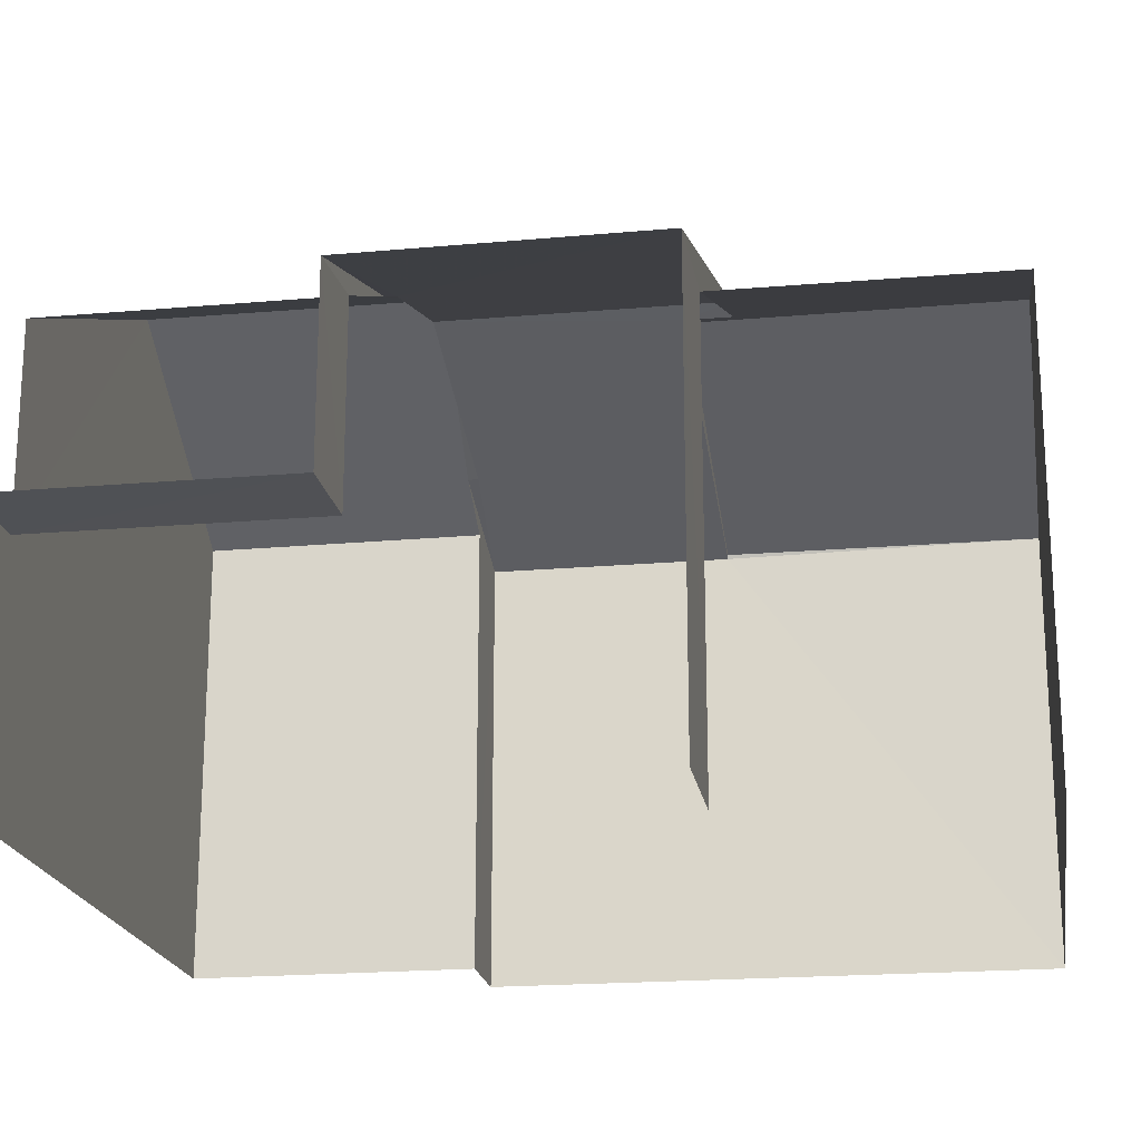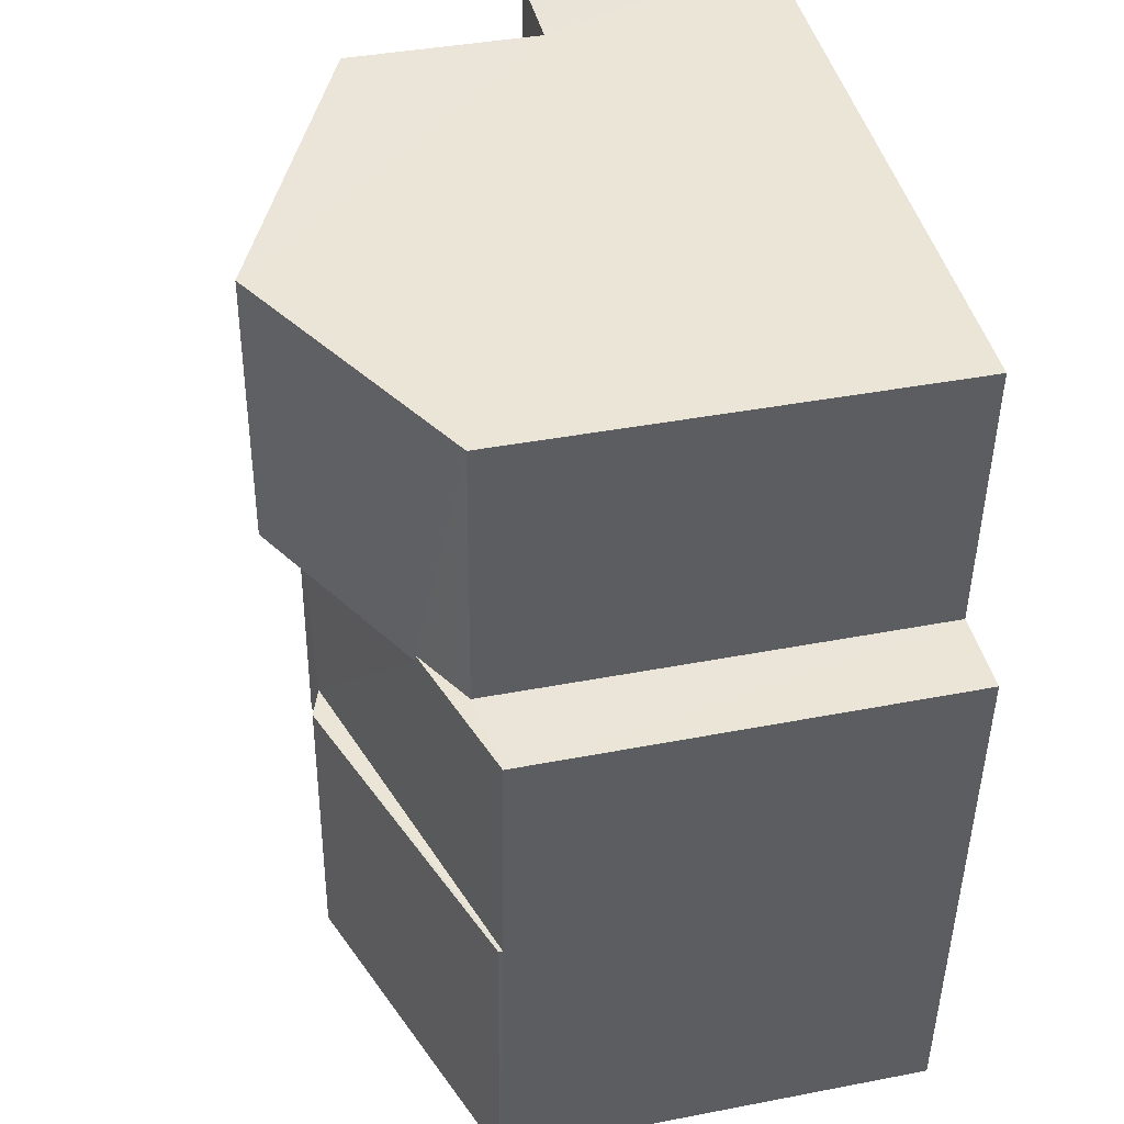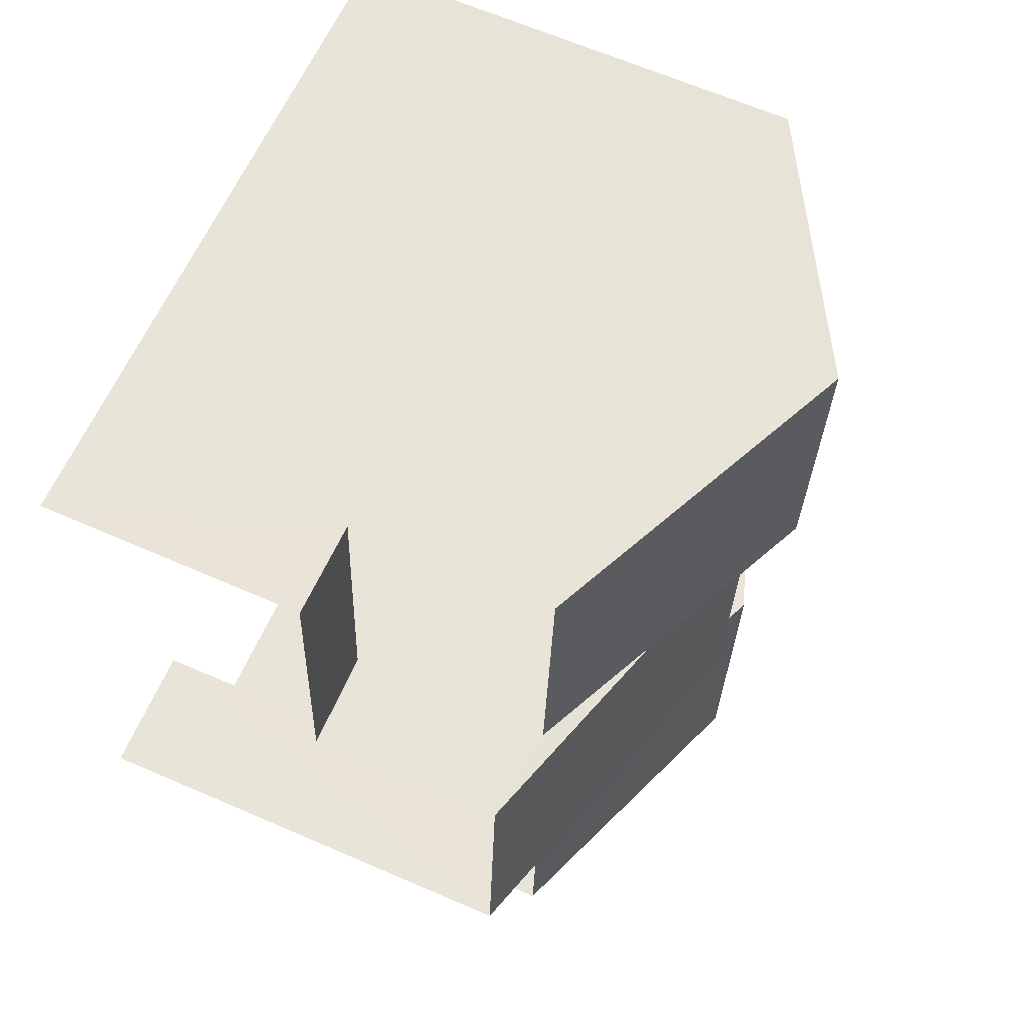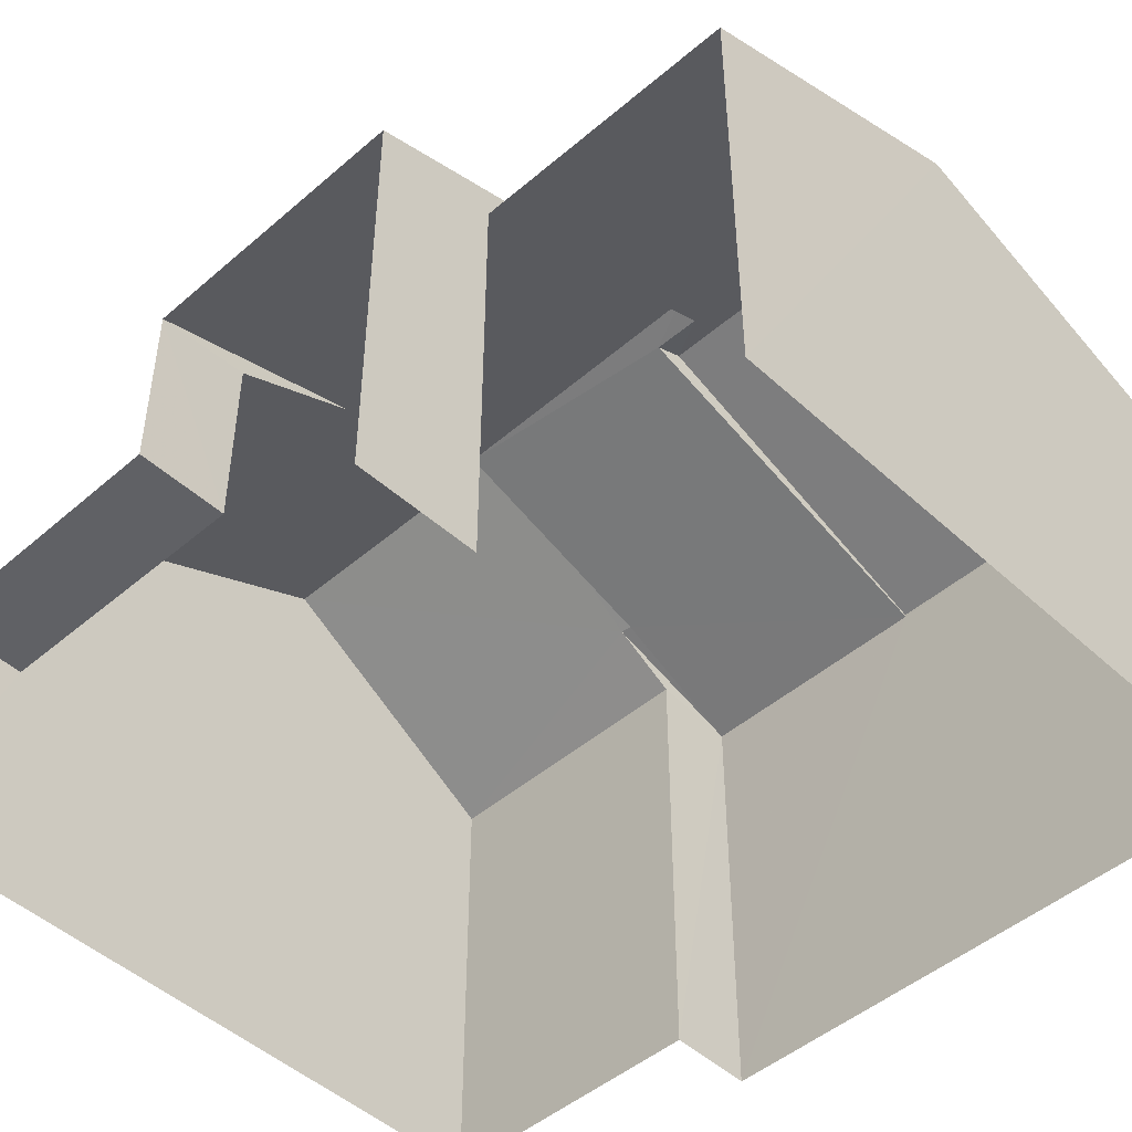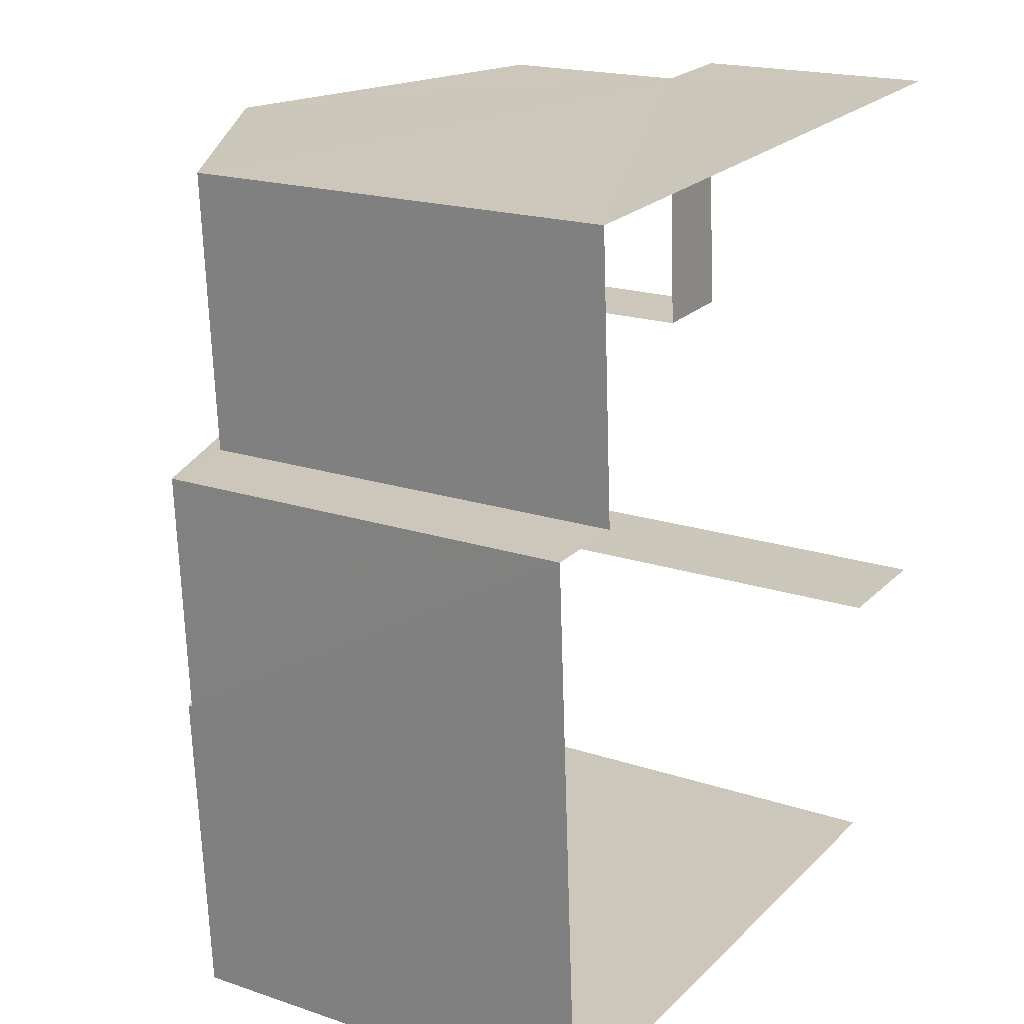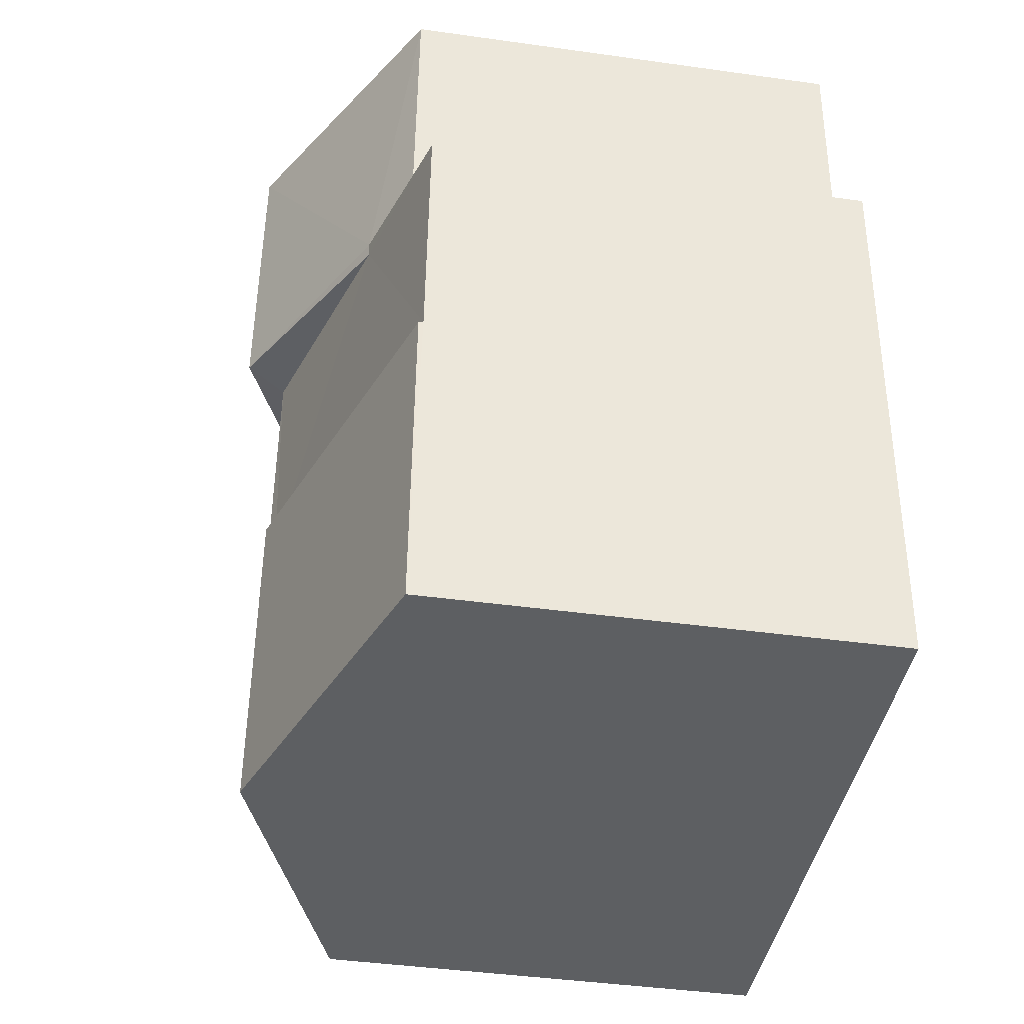
<metadata>
{"format":"obj","ext":"obj","renderer":"f3d","projection":"perspective","resolution":1024,"background":"white","views":[{"elev":-20.0,"azim":-84.2,"up":"+Z"},{"elev":40.4,"azim":76.6,"up":"+Y"},{"elev":65.0,"azim":-66.4,"up":"+Y"},{"elev":-47.6,"azim":-49.3,"up":"+Z"},{"elev":18.8,"azim":122.6,"up":"+Y"},{"elev":-43.1,"azim":80.8,"up":"+Y"}]}
</metadata>
<code>
v -3.723e+05 -1.053e+05 24.51
v -3.723e+05 -1.053e+05 24.51
v -3.723e+05 -1.053e+05 24.51
v -3.723e+05 -1.053e+05 24.51
v -3.723e+05 -1.053e+05 24.51
v -3.723e+05 -1.053e+05 24.51
v -3.723e+05 -1.053e+05 24.51
v -3.723e+05 -1.053e+05 24.51
v -3.723e+05 -1.053e+05 31.79
v -3.723e+05 -1.053e+05 31.11
v -3.723e+05 -1.053e+05 31.79
v -3.723e+05 -1.053e+05 31.11
v -3.723e+05 -1.053e+05 32.83
v -3.723e+05 -1.053e+05 32.74
v -3.723e+05 -1.053e+05 32.83
v -3.723e+05 -1.053e+05 32.74
v -3.723e+05 -1.053e+05 31.18
v -3.723e+05 -1.053e+05 31.18
v -3.723e+05 -1.053e+05 32.9
v -3.723e+05 -1.053e+05 32.9
v -3.723e+05 -1.053e+05 31.25
v -3.723e+05 -1.053e+05 32.13
v -3.723e+05 -1.053e+05 33.43
v -3.723e+05 -1.053e+05 33.43
v -3.723e+05 -1.053e+05 31.25
v -3.723e+05 -1.053e+05 32.13
v -3.723e+05 -1.053e+05 31.25
v -3.723e+05 -1.053e+05 31.25
v -3.723e+05 -1.053e+05 28.3
v -3.723e+05 -1.053e+05 28.3
v -3.723e+05 -1.053e+05 28.3
v -3.723e+05 -1.053e+05 28.3
v -3.723e+05 -1.053e+05 31.11
v -3.723e+05 -1.053e+05 31.11
v -3.723e+05 -1.053e+05 31.18
v -3.723e+05 -1.053e+05 31.18
f 1 2 3
f 4 3 5
f 2 6 7
f 8 5 7
f 3 2 5
f 5 2 7
f 2 1 18
f 17 2 18
f 34 31 6
f 6 31 7
f 34 33 31
f 7 31 30
f 32 25 21
f 29 32 21
f 9 10 11
f 12 10 9
f 9 13 14
f 14 13 15
f 14 15 16
f 12 9 14
f 17 18 16
f 18 19 16
f 16 20 14
f 16 19 20
f 21 22 23
f 23 22 24
f 21 25 22
f 24 22 26
f 27 28 11
f 28 23 11
f 11 24 9
f 11 23 24
f 29 30 31
f 32 29 31
f 22 33 26
f 33 34 26
f 26 15 13
f 26 34 15
f 20 35 36
f 20 19 35
f 5 10 4
f 10 27 11
f 5 27 10
f 13 9 24
f 26 13 24
f 20 12 14
f 20 36 12
f 18 1 19
f 1 3 19
f 3 35 19
f 23 28 29
f 21 23 29
f 28 8 29
f 29 8 7
f 29 7 30
f 4 10 12
f 4 12 3
f 12 35 3
f 12 36 35
f 25 33 22
f 32 33 25
f 32 31 33
f 5 8 28
f 27 5 28
f 6 2 34
f 34 17 15
f 15 17 16
f 2 17 34

</code>
